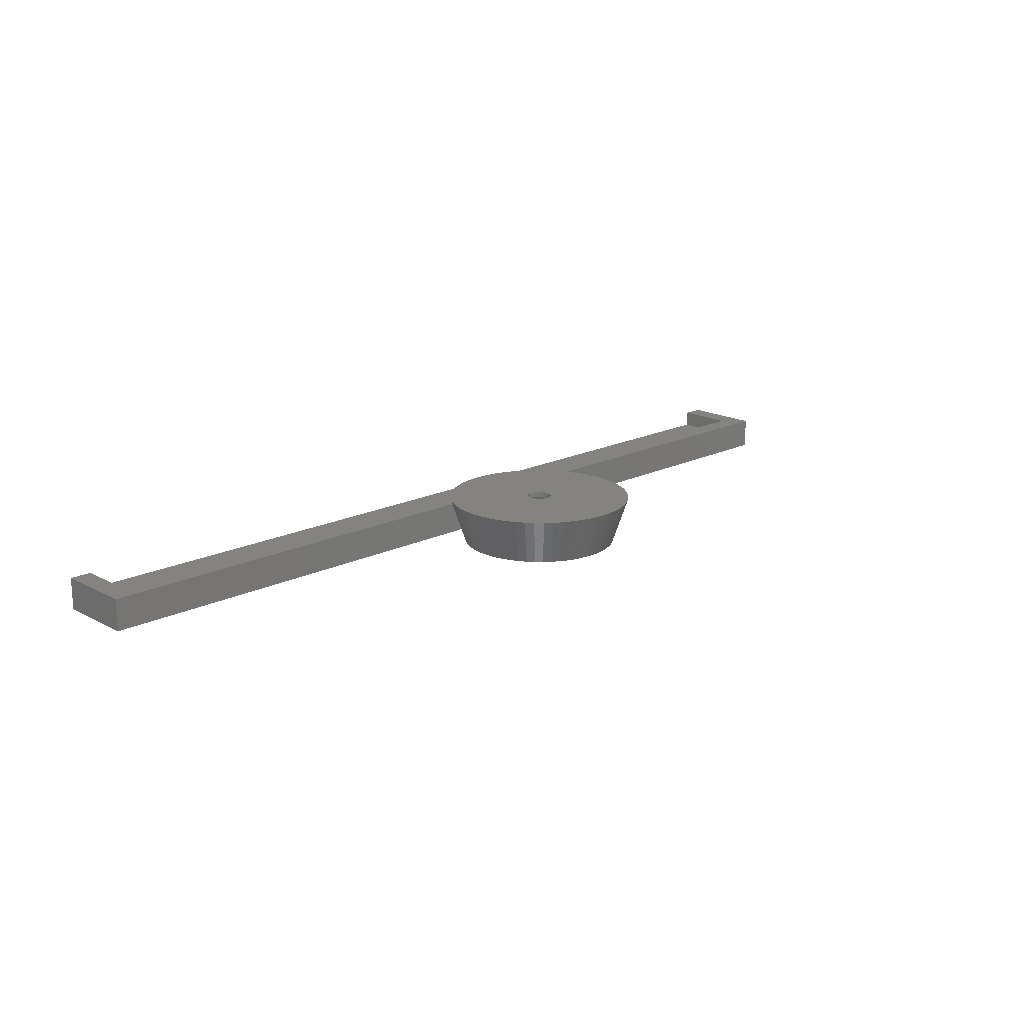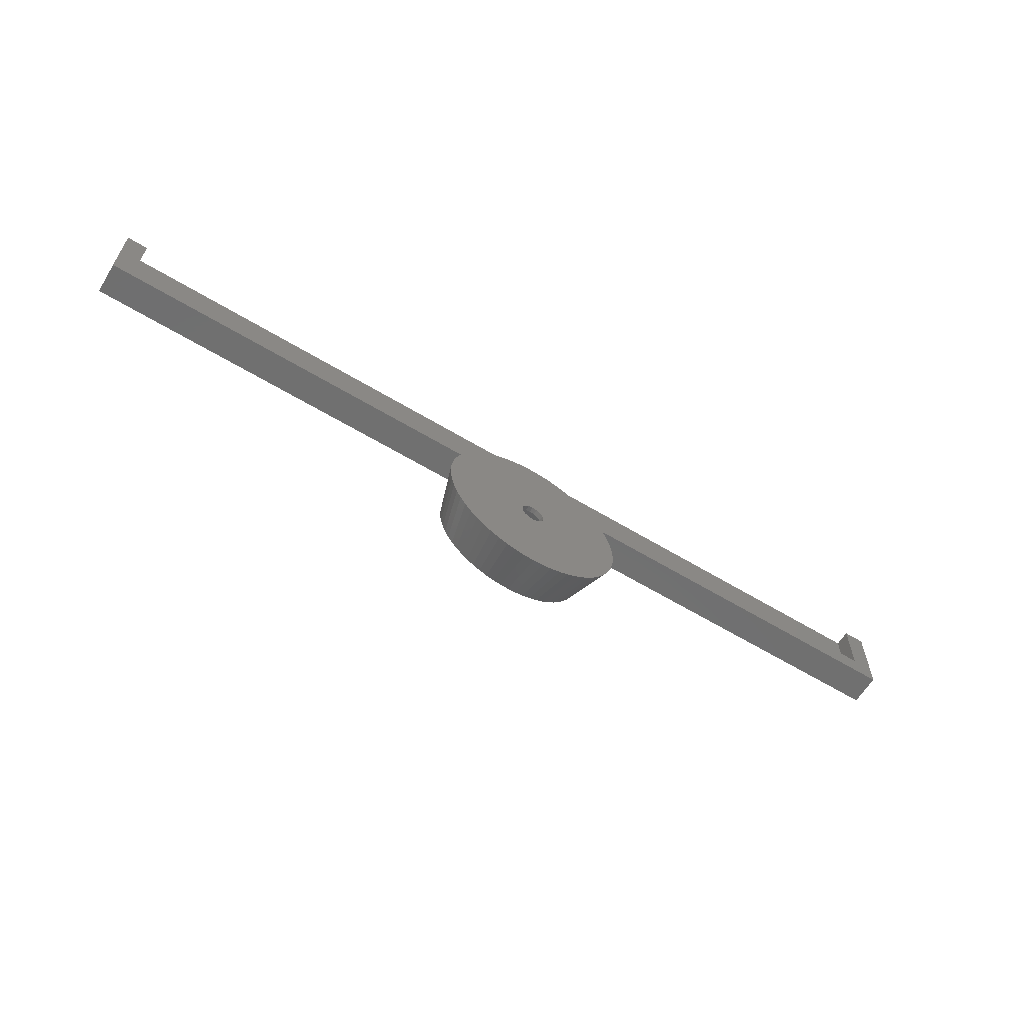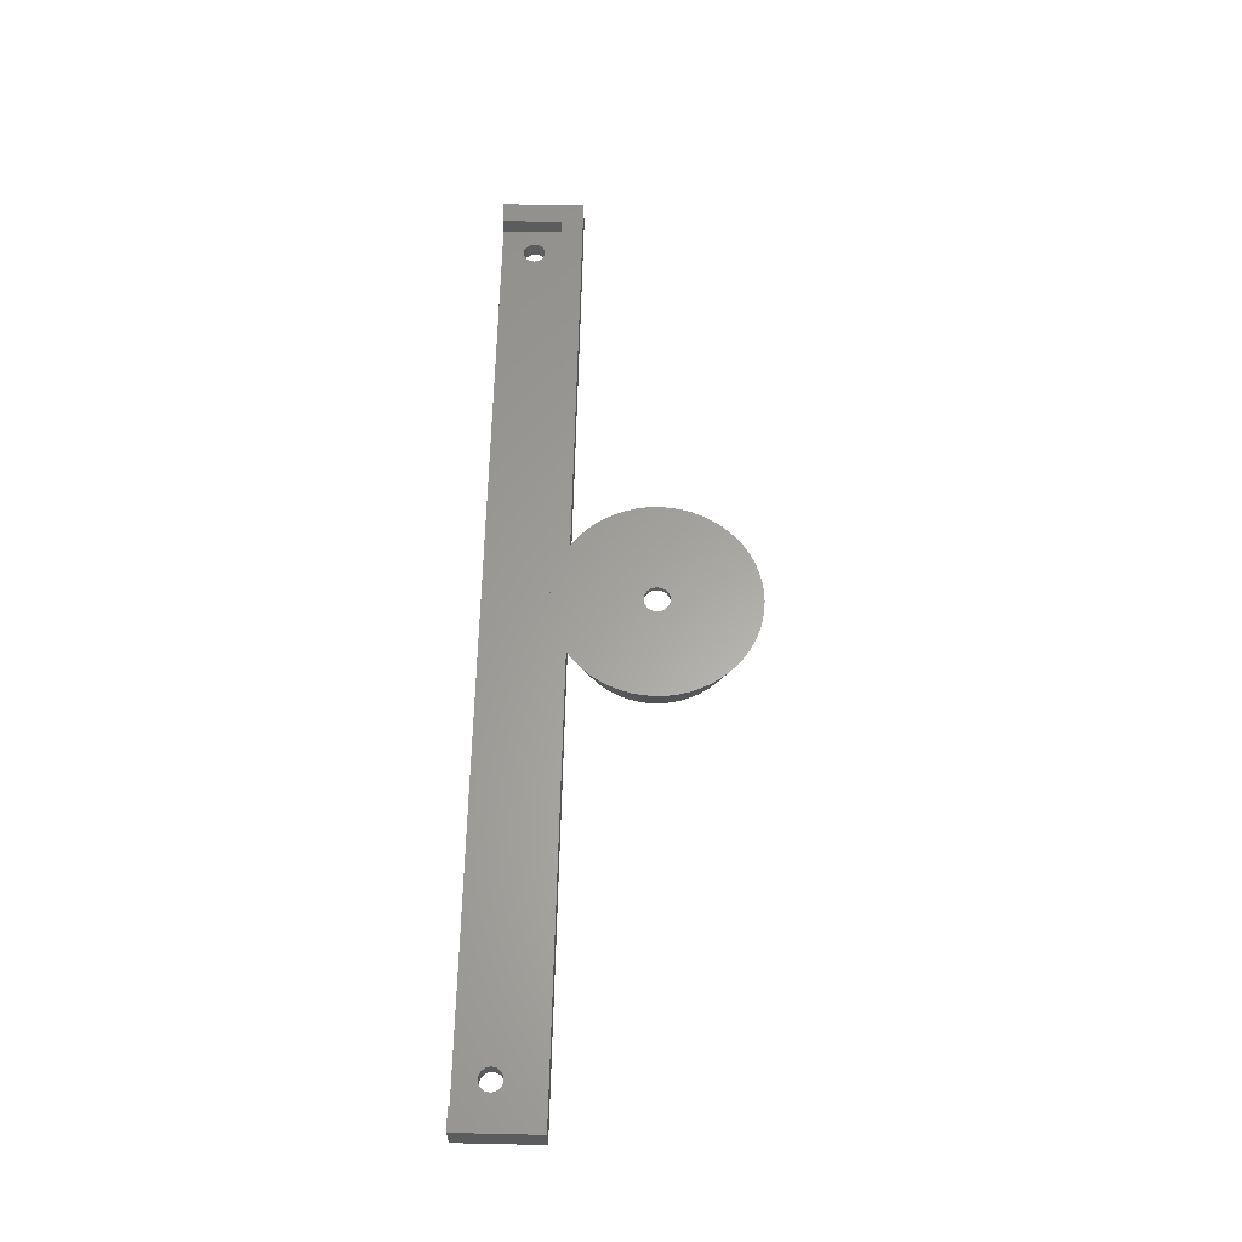
<metadata>
{"format":"stl","ext":"stl","renderer":"f3d","projection":"perspective","resolution":1024,"background":"white","views":[{"elev":17.8,"azim":-44.1,"up":"+Z"},{"elev":-62.0,"azim":-31.5,"up":"+Y"},{"elev":62.0,"azim":-88.7,"up":"+Z"}]}
</metadata>
<code>
# stl→obj: 345 verts, 698 faces
v 97.68 -32.04 9
v 94.34 -31.15 0
v 95.45 -30.04 0
v 96.34 -33.38 9
v 102.3 -20 9
v 99.3 -20 0
v 102.2 -18.12 9
v 99.22 -18.43 0
v 102.2 -21.88 9
v 99.22 -21.57 0
v 69.38 -21.57 0
v 66.4 -21.88 9
v 69.3 -20 0
v 66.4 -18.12 9
v 69.38 -18.43 0
v 86.18 -37.9 9
v 84.3 -38 9
v 84.3 -35 0
v 101.9 -23.74 9
v 98.97 -23.12 0
v 82.42 -37.9 9
v 82.73 -34.92 0
v 66.69 -23.74 9
v 69.63 -23.12 0
v 85.87 -5.082 0
v 84.3 -5 0
v 85.88 -5 0.2479
v 86.08 -3.093 6
v 85.55 -3.066 6
v 86.18 -2.099 9
v 82.73 -5.082 0
v 82.72 -5 0.2479
v 82.52 -3.093 6
v 82.42 -2.099 9
v 83.05 -3.066 6
v 100.7 -27.32 9
v 98 -26.1 0
v 98.57 -24.64 0
v 98.86 -30.58 9
v 96.44 -28.82 0
v 99.89 -29 9
v 91.62 -36.44 9
v 90.4 -33.7 0
v 93.3 -35.59 9
v 89.86 -37.12 9
v 88.94 -34.27 0
v 78.74 -37.12 9
v 76.98 -36.44 9
v 79.66 -34.27 0
v 82.01 -3.175 6
v 80.56 -2.393 9
v 80.77 -3.371 6
v 81.18 -5.328 0
v 81.11 -5 1.005
v 81.31 -5 0.9136
v 79.66 -5.734 0
v 80.85 -5 1.206
v 79.43 -5 2.316
v 79.05 -3.832 6
v 78.74 -2.881 9
v 79.55 -3.697 6
v 69.63 -16.88 0
v 66.69 -16.26 9
v 67.18 -14.44 9
v 86.6 -20 9
v 101.9 -16.26 9
v 86.42 -19.12 9
v 101.4 -14.44 9
v 100.7 -12.68 9
v 86.42 -20.88 9
v 99.89 -11 9
v 101.4 -25.56 9
v 98.86 -9.42 9
v 85.93 -18.37 9
v 97.68 -7.956 9
v 96.34 -6.623 9
v 94.88 -5.438 9
v 85.93 -21.63 9
v 85.18 -17.88 9
v 93.3 -4.412 9
v 91.62 -3.556 9
v 89.86 -2.881 9
v 94.88 -34.56 9
v 88.04 -2.393 9
v 85.18 -22.12 9
v 84.3 -17.7 9
v 84.3 -2 9
v 83.42 -17.88 9
v 76.98 -3.556 9
v 75.3 -4.412 9
v 88.04 -37.61 9
v 84.3 -22.3 9
v 80.56 -37.61 9
v 83.42 -22.12 9
v 73.72 -34.56 9
v 82.67 -21.63 9
v 69.74 -30.58 9
v 82.18 -20.88 9
v 82 -20 9
v 73.72 -5.438 9
v 82.67 -18.37 9
v 72.26 -6.623 9
v 70.92 -7.956 9
v 75.3 -35.59 9
v 69.74 -9.42 9
v 82.18 -19.12 9
v 72.26 -33.38 9
v 68.71 -11 9
v 70.92 -32.04 9
v 67.86 -12.68 9
v 68.71 -29 9
v 67.86 -27.32 9
v 67.18 -25.56 9
v 66.3 -20 9
v 97.29 -27.5 0
v 87.42 -34.67 0
v 93.12 -32.14 0
v 96.3 -20 0
v 96.15 -21.88 0
v 95.71 -23.71 0
v 96.15 -18.12 0
v 98.97 -16.88 0
v 94.99 -25.45 0
v 95.71 -16.29 0
v 94.01 -27.05 0
v 98.57 -15.36 0
v 98 -13.9 0
v 92.79 -28.49 0
v 91.35 -29.71 0
v 91.8 -32.99 0
v 89.75 -30.69 0
v 88.01 -31.41 0
v 86.18 -31.85 0
v 85.87 -34.92 0
v 84.3 -32 0
v 82.42 -31.85 0
v 81.18 -34.67 0
v 80.59 -31.41 0
v 78.2 -33.7 0
v 78.85 -30.69 0
v 76.8 -32.99 0
v 77.25 -29.71 0
v 75.48 -32.14 0
v 74.26 -31.15 0
v 75.81 -28.49 0
v 73.15 -30.04 0
v 74.59 -27.05 0
v 72.16 -28.82 0
v 71.31 -27.5 0
v 73.61 -25.45 0
v 70.6 -26.1 0
v 72.89 -23.71 0
v 94.99 -14.55 0
v 97.29 -12.5 0
v 94.01 -12.95 0
v 96.44 -11.18 0
v 95.45 -9.963 0
v 92.79 -11.51 0
v 94.34 -8.853 0
v 91.35 -10.29 0
v 93.12 -7.865 0
v 91.8 -7.01 0
v 89.75 -9.308 0
v 90.4 -6.297 0
v 88.01 -8.587 0
v 88.94 -5.734 0
v 87.42 -5.328 0
v 86.18 -8.148 0
v 84.3 -8 0
v 82.42 -8.148 0
v 80.59 -8.587 0
v 78.2 -6.297 0
v 78.85 -9.308 0
v 76.8 -7.01 0
v 77.25 -10.29 0
v 74.26 -8.853 0
v 75.81 -11.51 0
v 75.48 -7.865 0
v 73.15 -9.963 0
v 74.59 -12.95 0
v 71.31 -12.5 0
v 73.61 -14.55 0
v 70.6 -13.9 0
v 72.89 -16.29 0
v 72.45 -18.12 0
v 72.16 -11.18 0
v 72.3 -20 0
v 70.03 -24.64 0
v 72.45 -21.88 0
v 70.03 -15.36 0
v 89.05 -3.697 6
v 87.83 -3.371 6
v 87.75 -5 1.206
v 87.49 -5 1.005
v 76.34 -5 6
v 77.39 -4.47 6
v 77.62 -5 4.259
v 89.84 -5 3.034
v 89.17 -5 2.316
v 90.73 -4.282 6
v 89.55 -3.832 6
v 90.98 -5 4.259
v 91.21 -4.47 6
v 84.3 -3 6
v 78.76 -5 3.034
v 77.87 -4.282 6
v 87.29 -5 0.9136
v 86.59 -3.175 6
v 92.26 -5 6
v 86.6 -20 8
v 86.42 -19.12 8
v 82.18 -19.12 8
v 82 -20 8
v 83.42 -17.88 8
v 84.3 -17.7 8
v 85.18 -22.12 8
v 84.3 -22.3 8
v 85.18 -17.88 8
v 85.93 -18.37 8
v 82.67 -18.37 8
v 86.42 -20.88 8
v 85.93 -21.63 8
v 83.42 -22.12 8
v 82.18 -20.88 8
v 82.67 -21.63 8
v 92.3 -20 8
v 91.91 -22.47 8
v 80.67 -12.87 8
v 81.83 -12.39 8
v 76.3 -20 8
v 84.3 -28 8
v 90.77 -15.3 8
v 89.96 -14.34 8
v 76.4 -18.75 8
v 91.91 -17.53 8
v 89 -26.47 8
v 92.2 -21.25 8
v 87.93 -12.87 8
v 86.77 -12.39 8
v 85.55 -12.1 8
v 84.3 -12 8
v 79.6 -13.53 8
v 78.64 -14.34 8
v 76.69 -17.53 8
v 77.17 -16.37 8
v 77.83 -24.7 8
v 78.64 -25.66 8
v 81.83 -27.61 8
v 86.77 -27.61 8
v 87.93 -27.13 8
v 90.77 -24.7 8
v 91.43 -23.63 8
v 89 -13.53 8
v 77.83 -15.3 8
v 76.4 -21.25 8
v 79.6 -26.47 8
v 80.67 -27.13 8
v 92.2 -18.75 8
v 91.43 -16.37 8
v 83.05 -12.1 8
v 89.96 -25.66 8
v 85.55 -27.9 8
v 83.05 -27.9 8
v 77.17 -23.63 8
v 76.69 -22.47 8
v -5 -5 0
v -5 10 6
v -5 10 0
v -5 -5 6
v -1 10 6
v -1 -1 6
v 165.9 -1 6
v 169.9 10 6
v 165.9 10 6
v 169.9 -5 6
v 169.9 10 0
v 169.9 -5 0
v 5.848 3.235 0
v 6 4 0
v 5.414 2.586 0
v 4.765 2.152 0
v 2.152 3.235 0
v 2 4 0
v 2.586 2.586 0
v 3.235 2.152 0
v 4 2 0
v 162.9 4 0
v 162.7 3.235 0
v 162.3 2.586 0
v 161.7 2.152 0
v 160.9 2 0
v 160.1 2.152 0
v 159.1 3.235 0
v 158.9 4 0
v 159.5 2.586 0
v 162.7 4.765 0
v 162.3 5.414 0
v 161.7 5.848 0
v 160.9 6 0
v 160.1 5.848 0
v 159.1 4.765 0
v 159.5 5.414 0
v 5.848 4.765 0
v 5.414 5.414 0
v 4.765 5.848 0
v 4 6 0
v 2.152 4.765 0
v 3.235 5.848 0
v 2.586 5.414 0
v 165.9 10 3
v -1 10 3
v -1 -1 3
v 165.9 -1 3
v 162.9 4 3
v 162.7 4.765 3
v 162.3 5.414 3
v 161.7 5.848 3
v 160.9 6 3
v 160.1 5.848 3
v 159.5 5.414 3
v 159.1 4.765 3
v 6 4 3
v 158.9 4 3
v 5.848 4.765 3
v 5.414 5.414 3
v 4.765 5.848 3
v 2.152 4.765 3
v 2 4 3
v 2.586 5.414 3
v 3.235 5.848 3
v 4 6 3
v 162.7 3.235 3
v 162.3 2.586 3
v 161.7 2.152 3
v 160.9 2 3
v 160.1 2.152 3
v 159.1 3.235 3
v 5.848 3.235 3
v 159.5 2.586 3
v 5.414 2.586 3
v 4.765 2.152 3
v 4 2 3
v 3.235 2.152 3
v 2.586 2.586 3
v 2.152 3.235 3
f 1 2 3
f 2 1 4
f 5 6 7
f 6 8 7
f 9 10 6
f 11 12 13
f 13 14 15
f 16 17 18
f 19 20 9
f 18 21 22
f 23 12 24
f 25 26 27
f 28 29 30
f 31 32 26
f 33 34 35
f 36 37 38
f 9 6 5
f 39 3 40
f 39 40 41
f 42 43 44
f 45 46 42
f 47 48 49
f 50 51 34
f 51 50 52
f 53 54 55
f 56 57 53
f 57 56 58
f 59 60 61
f 62 63 64
f 65 5 7
f 65 7 66
f 5 65 9
f 67 66 68
f 9 65 19
f 67 68 69
f 70 19 65
f 67 69 71
f 19 70 72
f 67 71 73
f 72 70 36
f 74 73 75
f 36 70 41
f 74 75 76
f 41 70 39
f 74 76 77
f 78 39 70
f 79 77 80
f 39 78 1
f 79 80 81
f 1 78 4
f 79 81 82
f 4 78 83
f 79 82 84
f 85 83 78
f 83 85 44
f 66 67 65
f 86 84 30
f 73 74 67
f 77 79 74
f 86 30 87
f 84 86 79
f 34 86 87
f 51 86 34
f 86 51 88
f 60 88 51
f 89 88 60
f 90 88 89
f 44 85 42
f 42 85 45
f 45 85 91
f 92 91 85
f 91 92 16
f 92 17 16
f 93 92 94
f 95 94 96
f 92 21 17
f 97 96 98
f 23 98 99
f 100 88 90
f 92 93 21
f 88 100 101
f 94 47 93
f 102 101 100
f 94 48 47
f 103 101 102
f 94 104 48
f 105 101 103
f 94 95 104
f 101 105 106
f 96 107 95
f 108 106 105
f 96 109 107
f 110 106 108
f 96 97 109
f 64 106 110
f 98 111 97
f 63 106 64
f 98 112 111
f 106 63 99
f 98 113 112
f 14 99 63
f 98 23 113
f 114 99 14
f 99 12 23
f 99 114 12
f 9 20 10
f 72 20 19
f 41 115 37
f 41 37 36
f 1 3 39
f 91 116 45
f 45 116 46
f 44 117 83
f 118 6 10
f 119 10 20
f 6 118 8
f 120 20 38
f 121 8 118
f 120 38 37
f 8 121 122
f 123 37 115
f 124 122 121
f 125 115 40
f 122 124 126
f 126 124 127
f 10 119 118
f 20 120 119
f 125 40 3
f 37 123 120
f 128 3 2
f 115 125 123
f 129 2 117
f 3 128 125
f 129 117 130
f 2 129 128
f 131 130 43
f 130 131 129
f 132 43 46
f 43 132 131
f 116 132 46
f 116 133 132
f 134 133 116
f 135 134 18
f 134 135 133
f 22 135 18
f 22 136 135
f 137 136 22
f 137 138 136
f 49 138 137
f 139 138 49
f 138 139 140
f 141 140 139
f 140 141 142
f 143 142 141
f 144 142 143
f 142 144 145
f 146 145 144
f 145 146 147
f 148 147 146
f 149 147 148
f 147 149 150
f 150 151 152
f 151 150 149
f 153 127 124
f 127 153 154
f 155 154 153
f 154 155 156
f 156 155 157
f 158 157 155
f 157 158 159
f 160 159 158
f 159 160 161
f 161 160 162
f 163 162 160
f 162 163 164
f 165 164 163
f 164 165 166
f 165 167 166
f 168 167 165
f 168 25 167
f 169 25 168
f 169 26 25
f 169 31 26
f 170 31 169
f 170 53 31
f 171 53 170
f 171 56 53
f 172 171 173
f 171 172 56
f 174 173 175
f 173 174 172
f 176 175 177
f 175 178 174
f 179 177 180
f 175 176 178
f 181 180 182
f 177 179 176
f 183 182 184
f 62 184 185
f 180 186 179
f 15 185 187
f 188 152 151
f 24 152 188
f 180 181 186
f 152 24 189
f 182 183 181
f 11 189 24
f 184 190 183
f 189 11 187
f 184 62 190
f 13 187 11
f 185 15 62
f 187 13 15
f 24 12 11
f 111 112 151
f 48 104 139
f 21 93 137
f 17 21 18
f 75 159 76
f 159 75 157
f 159 161 77
f 191 84 82
f 84 191 192
f 193 167 194
f 190 64 110
f 174 90 172
f 195 89 196
f 89 195 90
f 195 172 90
f 172 195 197
f 13 114 14
f 12 114 13
f 72 38 20
f 36 38 72
f 41 40 115
f 91 16 116
f 83 117 2
f 83 2 4
f 44 130 117
f 44 43 130
f 113 23 24
f 188 113 24
f 112 113 188
f 151 112 188
f 93 47 137
f 49 48 139
f 104 95 143
f 146 97 148
f 97 111 148
f 143 95 144
f 95 107 144
f 137 47 49
f 71 156 73
f 198 166 199
f 200 82 81
f 82 200 201
f 164 198 202
f 198 164 166
f 203 200 81
f 77 161 80
f 162 164 80
f 29 87 30
f 87 29 204
f 35 87 204
f 87 35 34
f 62 64 190
f 190 110 183
f 183 110 108
f 183 108 181
f 178 100 90
f 176 100 178
f 178 90 174
f 181 108 186
f 186 108 105
f 53 32 31
f 32 53 55
f 33 50 34
f 56 205 58
f 206 60 59
f 60 206 89
f 172 205 56
f 205 172 197
f 196 89 206
f 42 46 43
f 16 134 116
f 16 18 134
f 139 104 141
f 141 104 143
f 109 97 146
f 144 109 146
f 109 144 107
f 148 111 149
f 149 111 151
f 21 137 22
f 127 154 71
f 126 127 69
f 76 159 77
f 167 27 207
f 27 167 25
f 208 28 30
f 208 84 192
f 84 208 30
f 167 207 194
f 166 193 199
f 193 166 167
f 201 191 82
f 80 209 81
f 209 164 202
f 164 209 80
f 81 209 203
f 15 14 62
f 62 14 63
f 179 105 103
f 176 103 102
f 103 176 179
f 176 102 100
f 61 51 52
f 51 61 60
f 53 57 54
f 156 157 73
f 73 157 75
f 154 156 71
f 7 122 66
f 8 122 7
f 68 126 69
f 69 127 71
f 161 162 80
f 186 105 179
f 122 126 68
f 66 122 68
f 210 67 211
f 67 210 65
f 99 212 106
f 212 99 213
f 214 86 88
f 86 214 215
f 216 92 85
f 92 216 217
f 218 74 79
f 74 218 219
f 211 74 219
f 74 211 67
f 215 79 86
f 79 215 218
f 106 220 101
f 220 106 212
f 220 88 101
f 88 220 214
f 221 65 210
f 65 221 70
f 222 85 78
f 85 222 216
f 222 70 221
f 70 222 78
f 217 94 92
f 94 217 223
f 96 224 98
f 224 96 225
f 98 213 99
f 213 98 224
f 223 96 94
f 96 223 225
f 121 118 226
f 119 120 227
f 171 228 173
f 228 171 229
f 230 189 187
f 231 135 136
f 158 232 233
f 234 230 185
f 124 121 235
f 128 129 236
f 118 119 226
f 226 119 237
f 158 155 232
f 165 238 239
f 238 165 163
f 168 240 241
f 165 239 168
f 242 243 177
f 169 168 241
f 169 241 170
f 185 230 187
f 184 244 185
f 245 184 182
f 184 245 244
f 246 247 145
f 248 136 138
f 249 132 133
f 132 250 131
f 250 132 249
f 123 251 252
f 251 123 125
f 158 233 253
f 160 158 253
f 170 229 171
f 173 242 175
f 242 173 228
f 168 239 240
f 244 234 185
f 243 254 177
f 177 254 180
f 254 182 180
f 182 254 245
f 230 255 189
f 140 256 257
f 256 140 142
f 121 226 258
f 121 258 235
f 124 259 153
f 259 124 235
f 153 232 155
f 232 153 259
f 120 252 227
f 252 120 123
f 163 253 238
f 253 163 160
f 241 260 170
f 170 260 229
f 175 242 177
f 210 226 237
f 221 237 227
f 226 210 258
f 221 227 252
f 211 258 210
f 221 252 251
f 258 211 235
f 222 251 261
f 235 211 259
f 222 261 236
f 259 211 232
f 216 236 250
f 219 232 211
f 216 250 249
f 232 219 233
f 233 219 253
f 237 221 210
f 251 222 221
f 216 249 262
f 236 216 222
f 217 262 231
f 262 217 216
f 263 217 231
f 217 263 223
f 248 223 263
f 257 223 248
f 256 223 257
f 223 256 225
f 218 253 219
f 253 218 238
f 238 218 239
f 239 218 240
f 215 240 218
f 215 241 240
f 260 215 214
f 215 260 241
f 242 214 220
f 254 220 212
f 234 212 213
f 214 229 260
f 247 225 256
f 246 225 247
f 214 228 229
f 225 246 224
f 214 242 228
f 264 224 246
f 220 243 242
f 265 224 264
f 220 254 243
f 255 224 265
f 212 245 254
f 224 255 213
f 212 244 245
f 230 213 255
f 212 234 244
f 213 230 234
f 246 145 147
f 263 231 136
f 263 136 248
f 231 133 135
f 256 142 145
f 138 257 248
f 257 138 140
f 131 236 129
f 236 131 250
f 261 128 236
f 125 128 251
f 237 119 227
f 255 265 189
f 265 152 189
f 264 152 265
f 152 264 150
f 262 133 231
f 249 133 262
f 247 256 145
f 251 128 261
f 246 150 264
f 150 246 147
f 266 267 268
f 267 266 269
f 270 267 271
f 272 273 274
f 273 272 275
f 272 209 275
f 272 203 209
f 272 200 203
f 272 201 200
f 272 191 201
f 272 192 191
f 272 208 192
f 272 28 208
f 272 29 28
f 272 204 29
f 204 33 35
f 33 52 50
f 59 196 206
f 271 204 272
f 271 33 204
f 271 52 33
f 271 61 52
f 271 59 61
f 271 196 59
f 271 195 196
f 271 269 195
f 269 271 267
f 275 276 273
f 276 275 277
f 26 278 279
f 26 280 278
f 26 281 280
f 266 281 26
f 282 266 283
f 284 266 282
f 285 266 284
f 286 266 285
f 281 266 286
f 277 287 276
f 277 288 287
f 277 289 288
f 277 290 289
f 277 291 290
f 277 292 291
f 26 292 277
f 293 26 294
f 295 26 293
f 292 26 295
f 296 276 287
f 297 276 296
f 298 276 297
f 299 276 298
f 300 276 299
f 26 301 294
f 26 302 301
f 26 300 302
f 26 276 300
f 303 26 279
f 304 26 303
f 305 26 304
f 268 26 305
f 268 305 306
f 268 283 266
f 283 268 307
f 26 268 276
f 308 268 306
f 309 268 308
f 307 268 309
f 266 195 269
f 195 266 197
f 197 266 205
f 205 266 58
f 58 266 57
f 57 266 54
f 54 266 55
f 55 266 32
f 32 266 26
f 277 209 202
f 277 202 198
f 277 198 199
f 277 199 193
f 277 193 194
f 277 194 207
f 277 207 27
f 277 27 26
f 209 277 275
f 273 310 274
f 310 276 311
f 276 310 273
f 311 267 270
f 311 268 267
f 268 311 276
f 271 311 270
f 311 271 312
f 313 274 310
f 274 313 272
f 310 314 313
f 310 315 314
f 310 316 315
f 310 317 316
f 310 318 317
f 310 319 318
f 310 320 319
f 321 322 323
f 324 321 320
f 325 320 310
f 321 324 322
f 320 325 324
f 310 326 325
f 311 326 310
f 327 311 328
f 329 311 327
f 330 311 329
f 331 311 330
f 326 311 331
f 332 313 314
f 333 313 332
f 334 313 333
f 335 313 334
f 336 313 335
f 322 337 323
f 338 337 322
f 337 338 339
f 340 339 338
f 339 340 336
f 341 336 340
f 336 341 313
f 312 341 342
f 312 328 311
f 341 312 313
f 343 312 342
f 344 312 343
f 345 312 344
f 328 312 345
f 313 271 272
f 271 313 312
f 279 324 303
f 324 279 322
f 306 326 331
f 326 306 305
f 345 283 328
f 283 345 282
f 280 341 340
f 341 280 281
f 281 342 341
f 342 281 286
f 305 325 326
f 325 305 304
f 303 325 304
f 325 303 324
f 308 331 330
f 331 308 306
f 309 330 329
f 330 309 308
f 327 309 329
f 309 327 307
f 344 282 345
f 282 344 284
f 286 343 342
f 343 286 285
f 285 344 343
f 344 285 284
f 328 307 327
f 307 328 283
f 280 338 278
f 338 280 340
f 278 322 279
f 322 278 338
f 287 315 296
f 315 287 314
f 299 317 318
f 317 299 298
f 337 294 323
f 294 337 293
f 290 335 334
f 335 290 291
f 298 316 317
f 316 298 297
f 296 316 297
f 316 296 315
f 300 318 319
f 318 300 299
f 302 319 320
f 319 302 300
f 323 301 321
f 301 323 294
f 321 302 320
f 302 321 301
f 288 314 287
f 314 288 332
f 289 334 333
f 334 289 290
f 289 332 288
f 332 289 333
f 339 293 337
f 293 339 295
f 291 336 335
f 336 291 292
f 292 339 336
f 339 292 295

</code>
